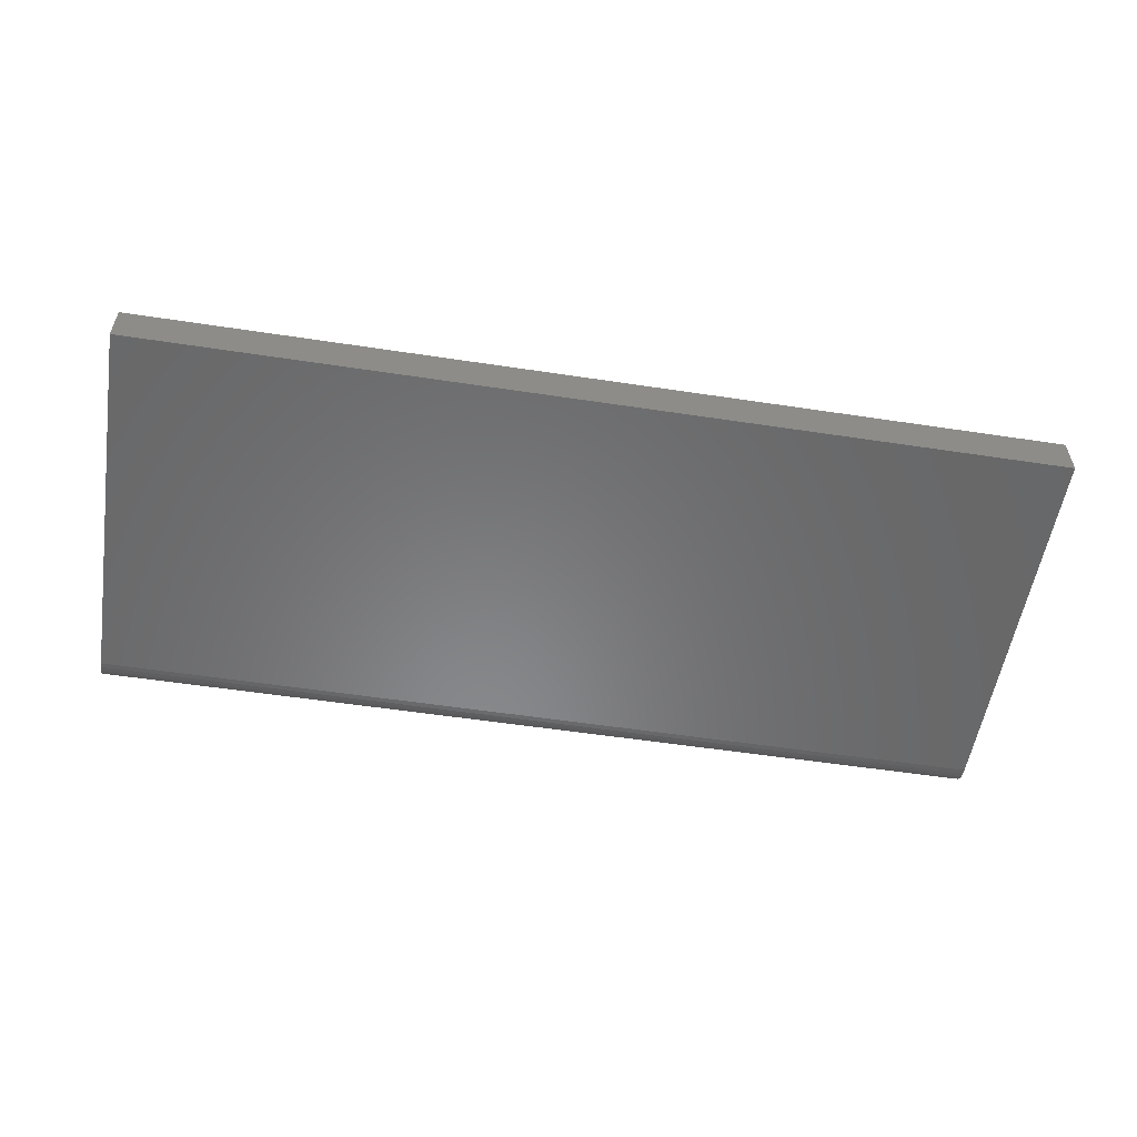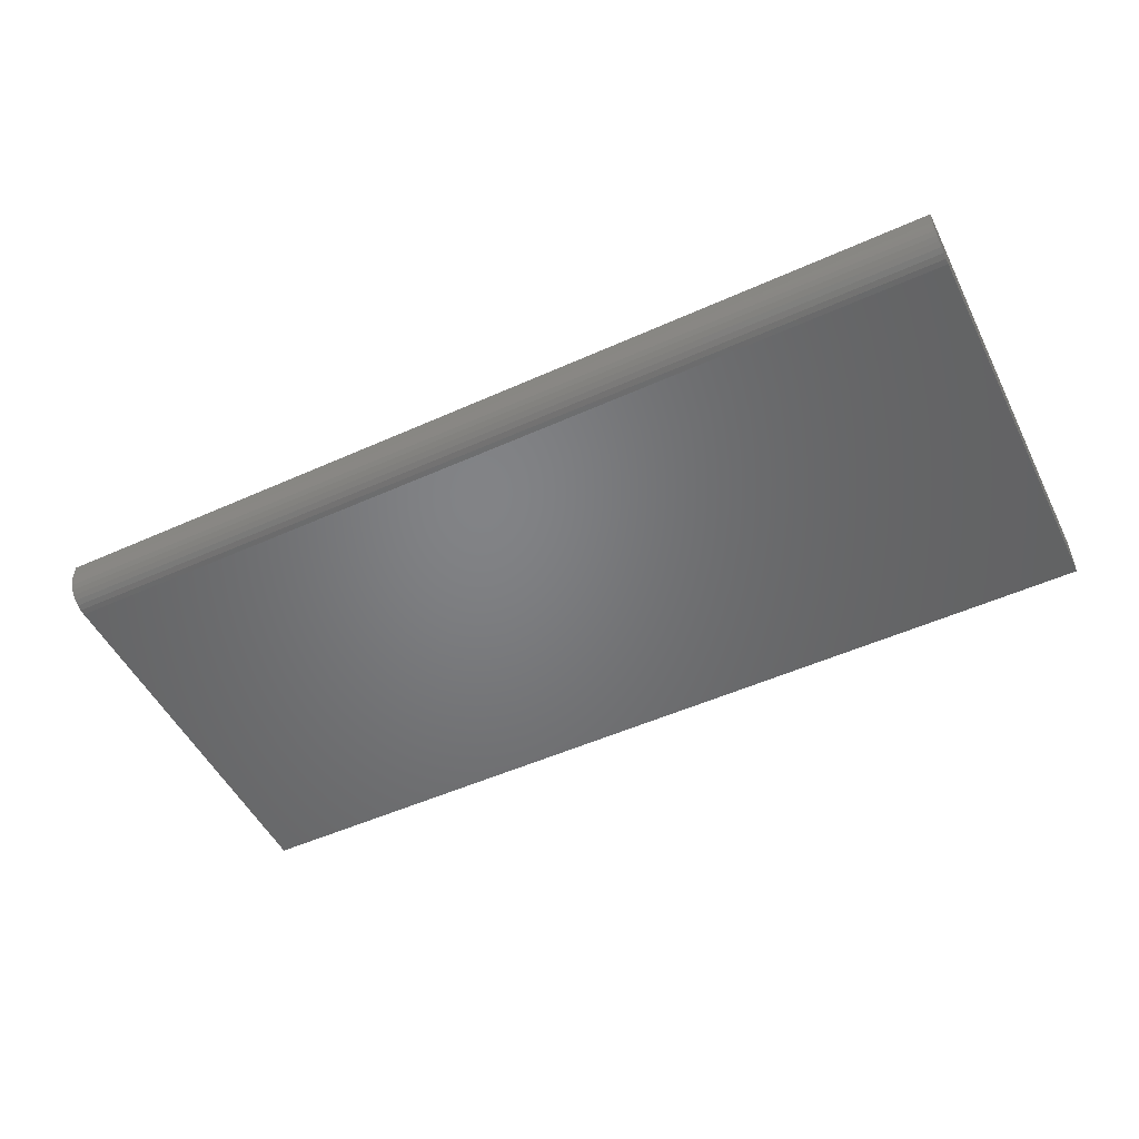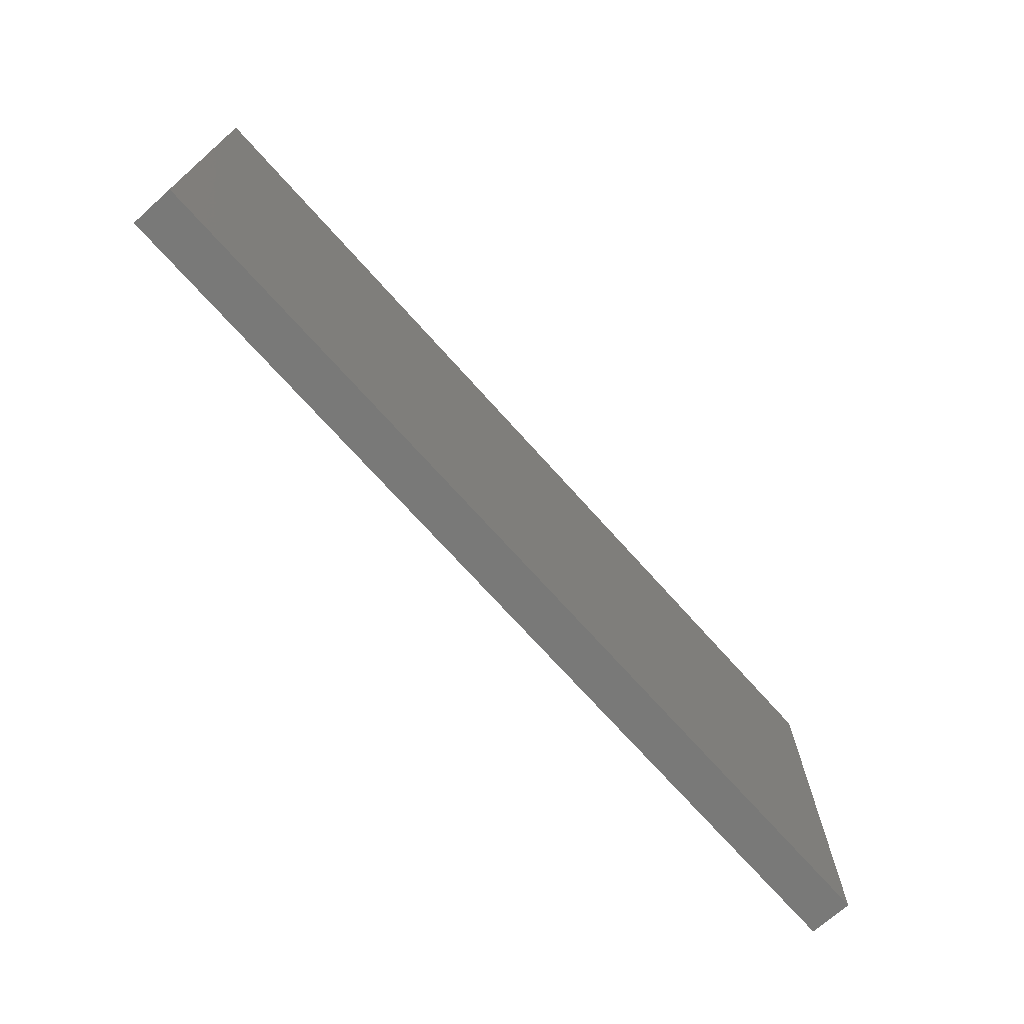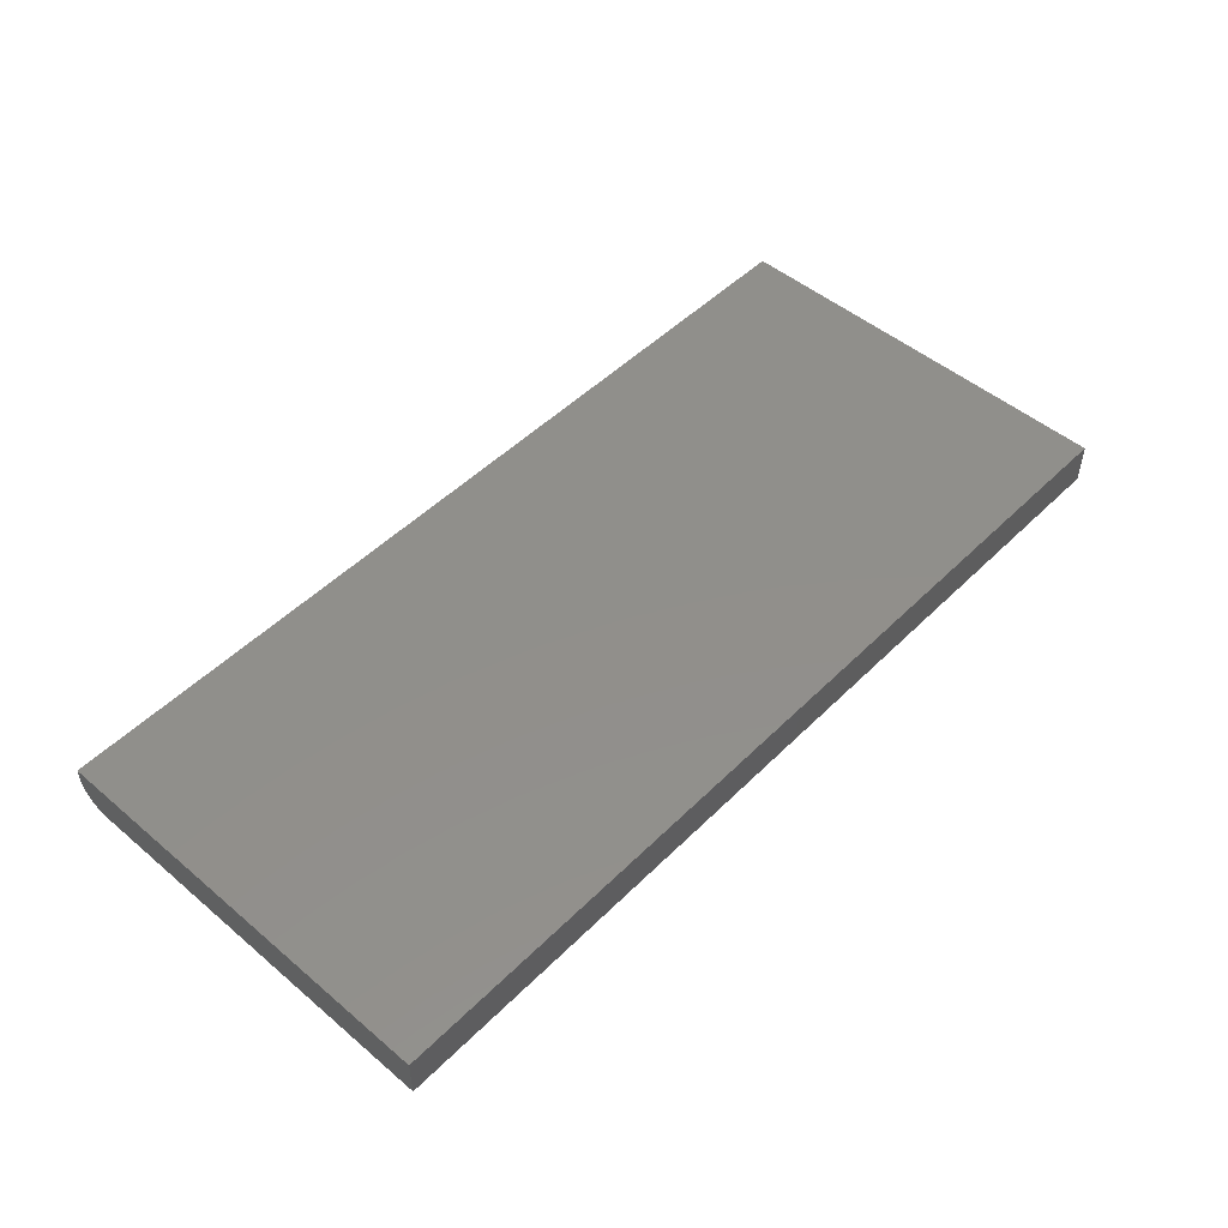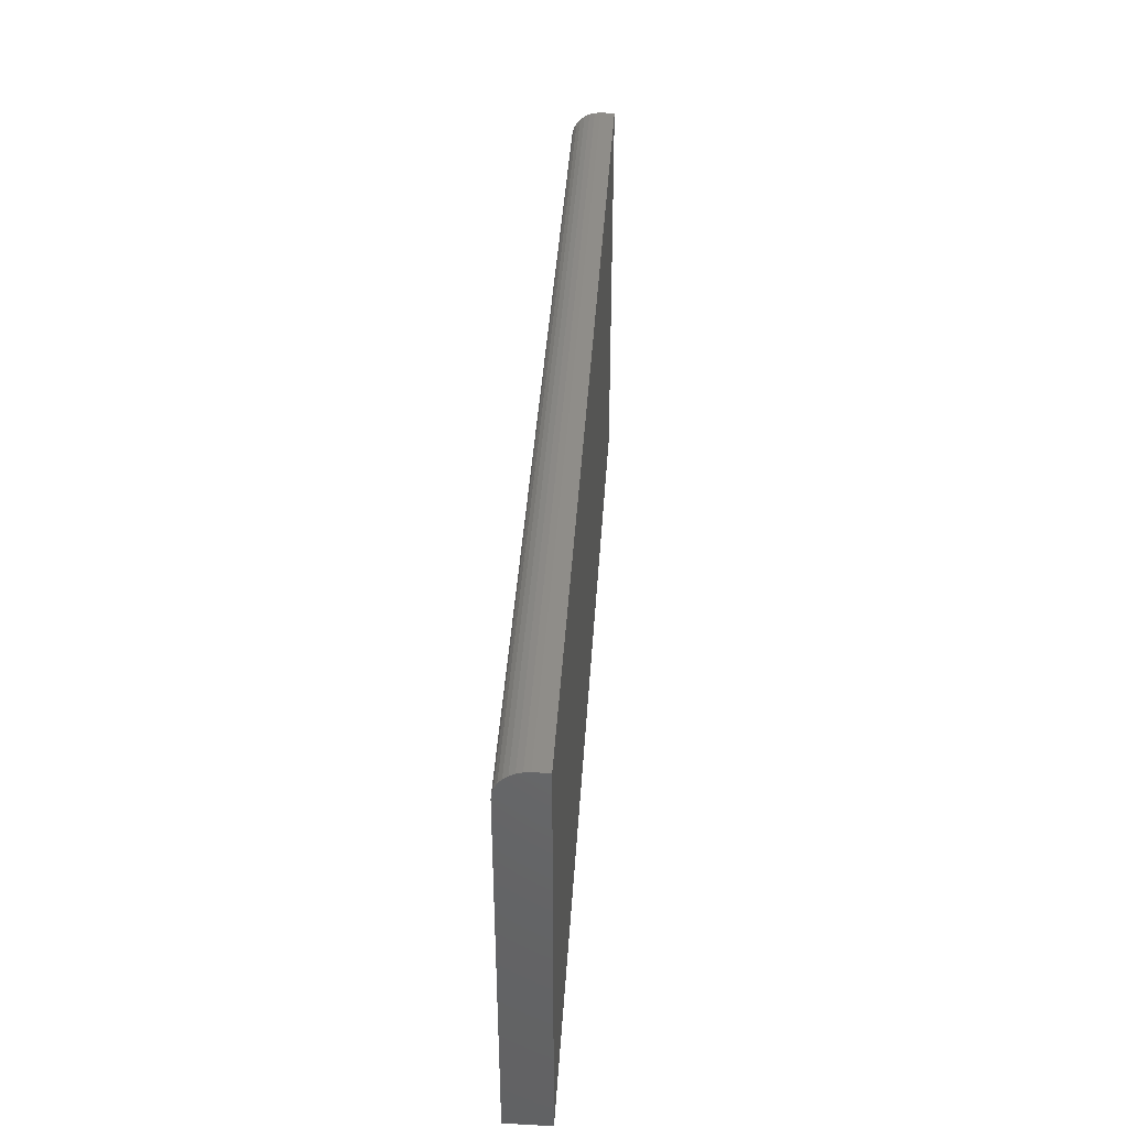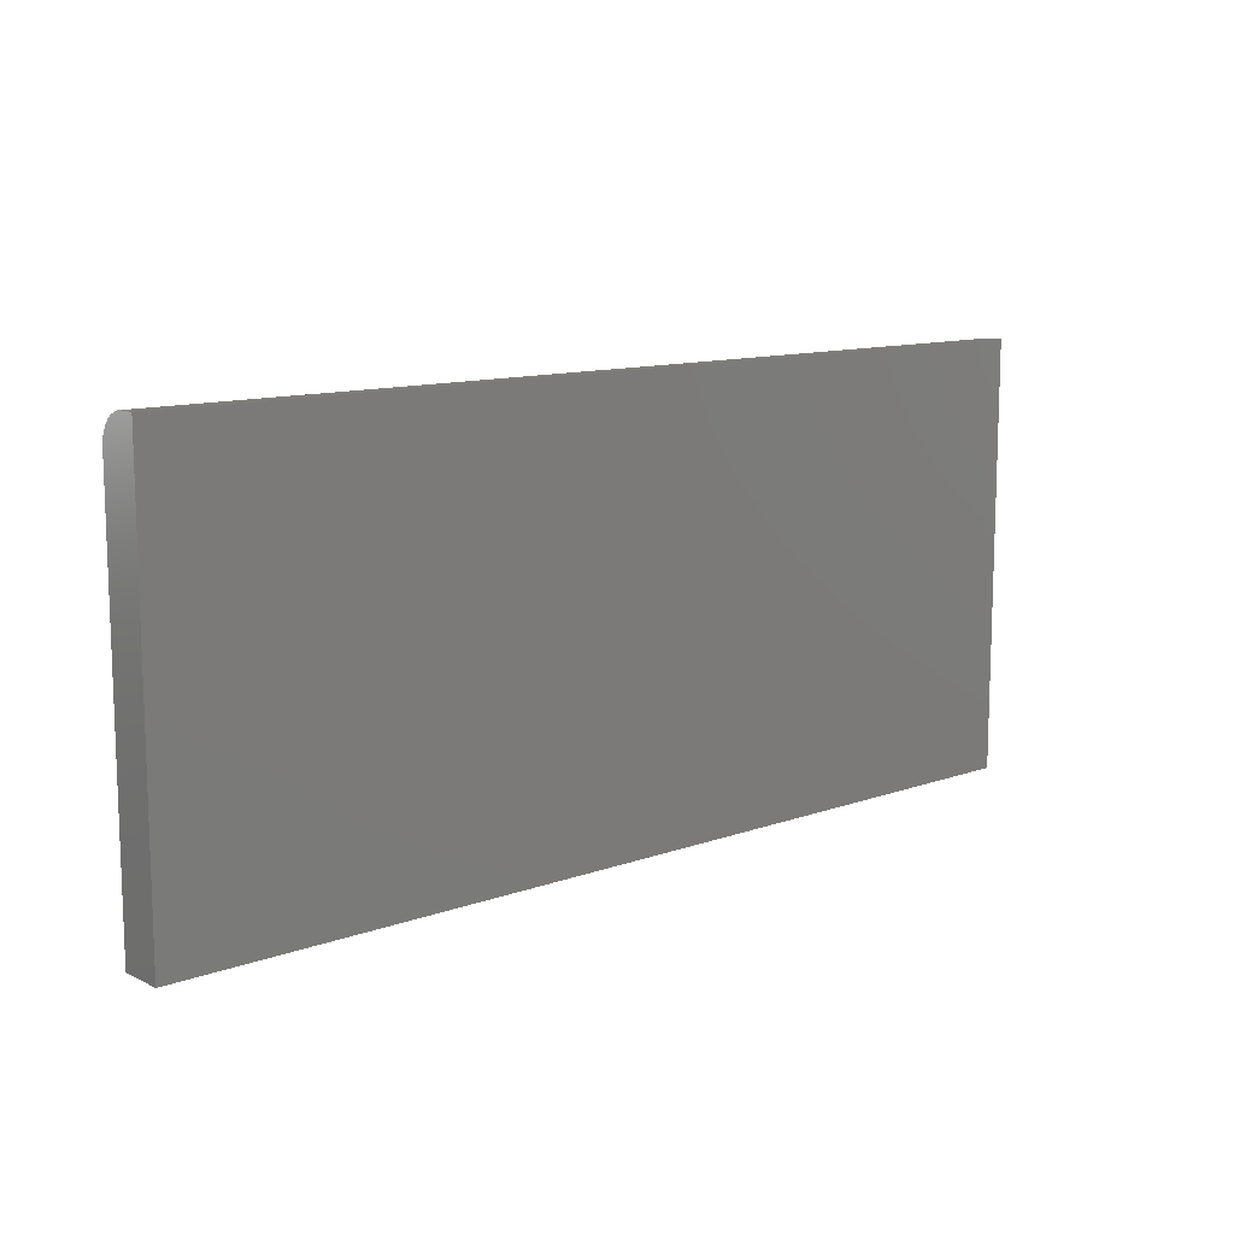
<metadata>
{"format":"stl","ext":"stl","renderer":"f3d","projection":"perspective","resolution":1024,"background":"white","views":[{"elev":-54.9,"azim":-9.1,"up":"+Z"},{"elev":-51.1,"azim":-153.9,"up":"+Z"},{"elev":-71.7,"azim":-48.2,"up":"+Y"},{"elev":49.8,"azim":-47.2,"up":"+Z"},{"elev":40.9,"azim":-86.3,"up":"+Y"},{"elev":11.5,"azim":-41.1,"up":"+Y"}]}
</metadata>
<code>
# stl→obj: 24 verts, 44 faces
v -0.75 -0.3359 0
v -0.75 0.2961 0
v 0.75 -0.3359 0
v 0.75 0.2961 0
v -0.75 0.343 0.04688
v -0.75 0.3394 0.02894
v -0.75 0.343 0.07031
v -0.75 0.3421 0.03773
v -0.75 0.3293 0.01373
v -0.75 0.3222 0.0079
v -0.75 0.3141 0.003568
v -0.75 0.3053 0.0009007
v -0.75 -0.3359 0.07031
v -0.75 0.3351 0.02083
v 0.75 0.343 0.07031
v 0.75 0.343 0.04688
v 0.75 0.3394 0.02894
v 0.75 0.3421 0.03773
v 0.75 -0.3359 0.07031
v 0.75 0.3053 0.0009007
v 0.75 0.3141 0.003568
v 0.75 0.3222 0.0079
v 0.75 0.3293 0.01373
v 0.75 0.3351 0.02083
f 1 2 3
f 3 2 4
f 5 6 7
f 5 8 6
f 9 10 11
f 7 12 2
f 7 2 1
f 7 1 13
f 12 7 6
f 12 6 14
f 12 14 9
f 12 9 11
f 15 16 7
f 7 16 5
f 16 17 18
f 15 19 3
f 15 3 4
f 15 4 20
f 15 20 21
f 15 21 22
f 15 22 23
f 15 23 24
f 15 24 17
f 15 17 16
f 4 2 20
f 20 2 12
f 20 12 21
f 21 12 11
f 21 11 22
f 22 11 10
f 22 10 23
f 23 10 9
f 23 9 24
f 24 9 14
f 24 14 17
f 17 14 6
f 17 6 18
f 18 6 8
f 18 8 16
f 16 8 5
f 13 19 7
f 7 19 15
f 13 1 19
f 19 1 3

</code>
